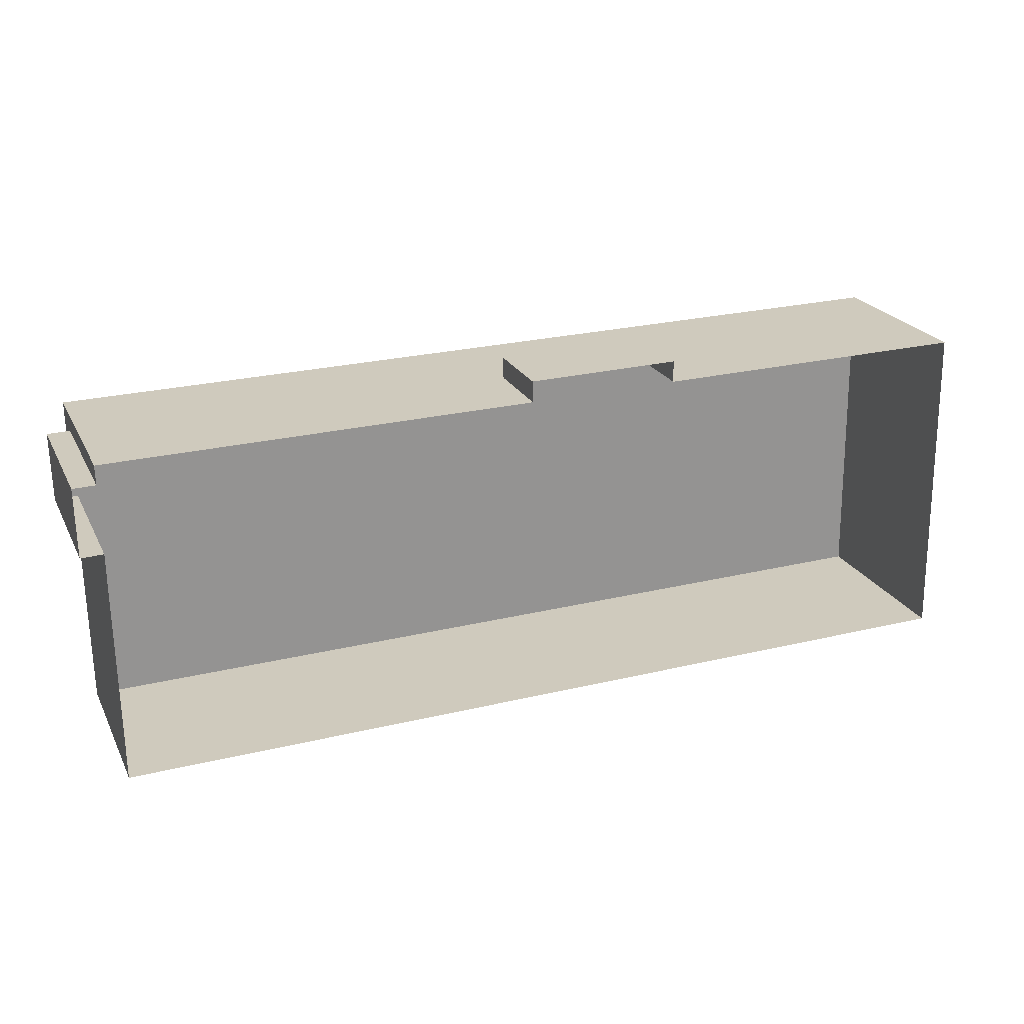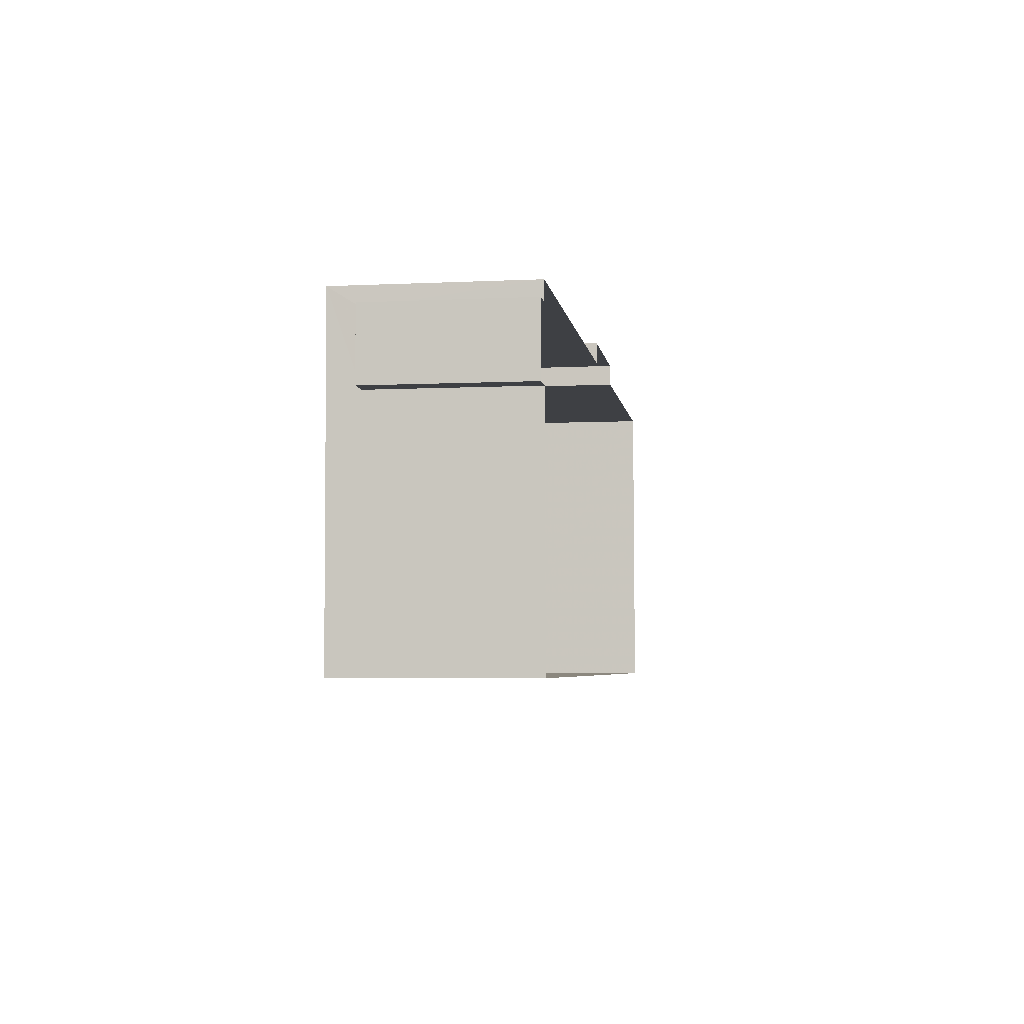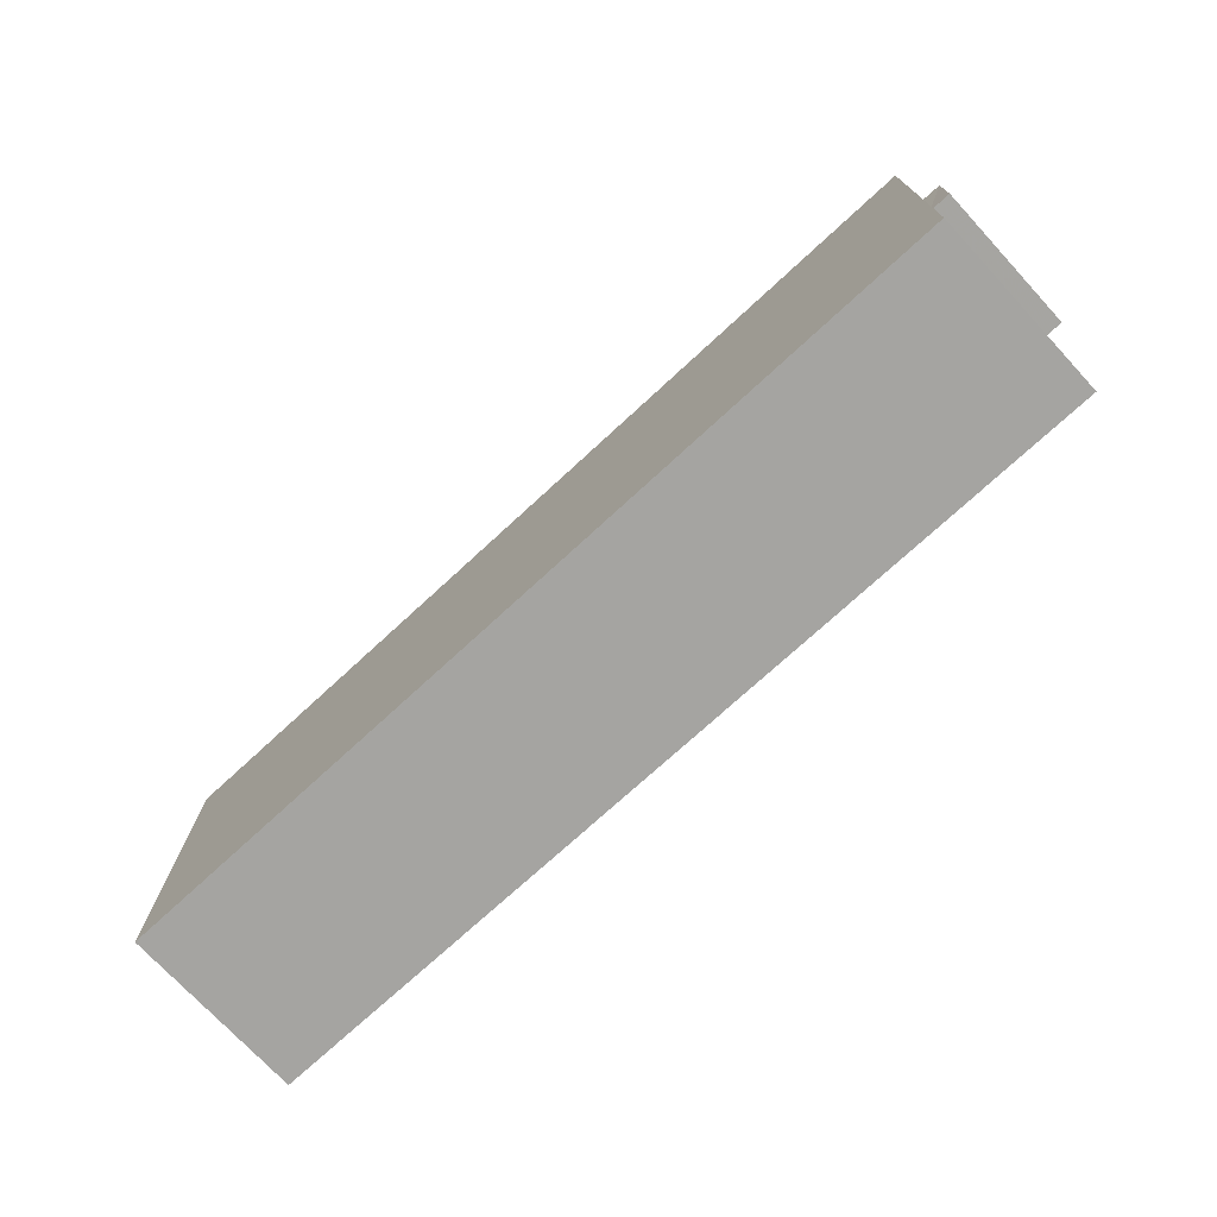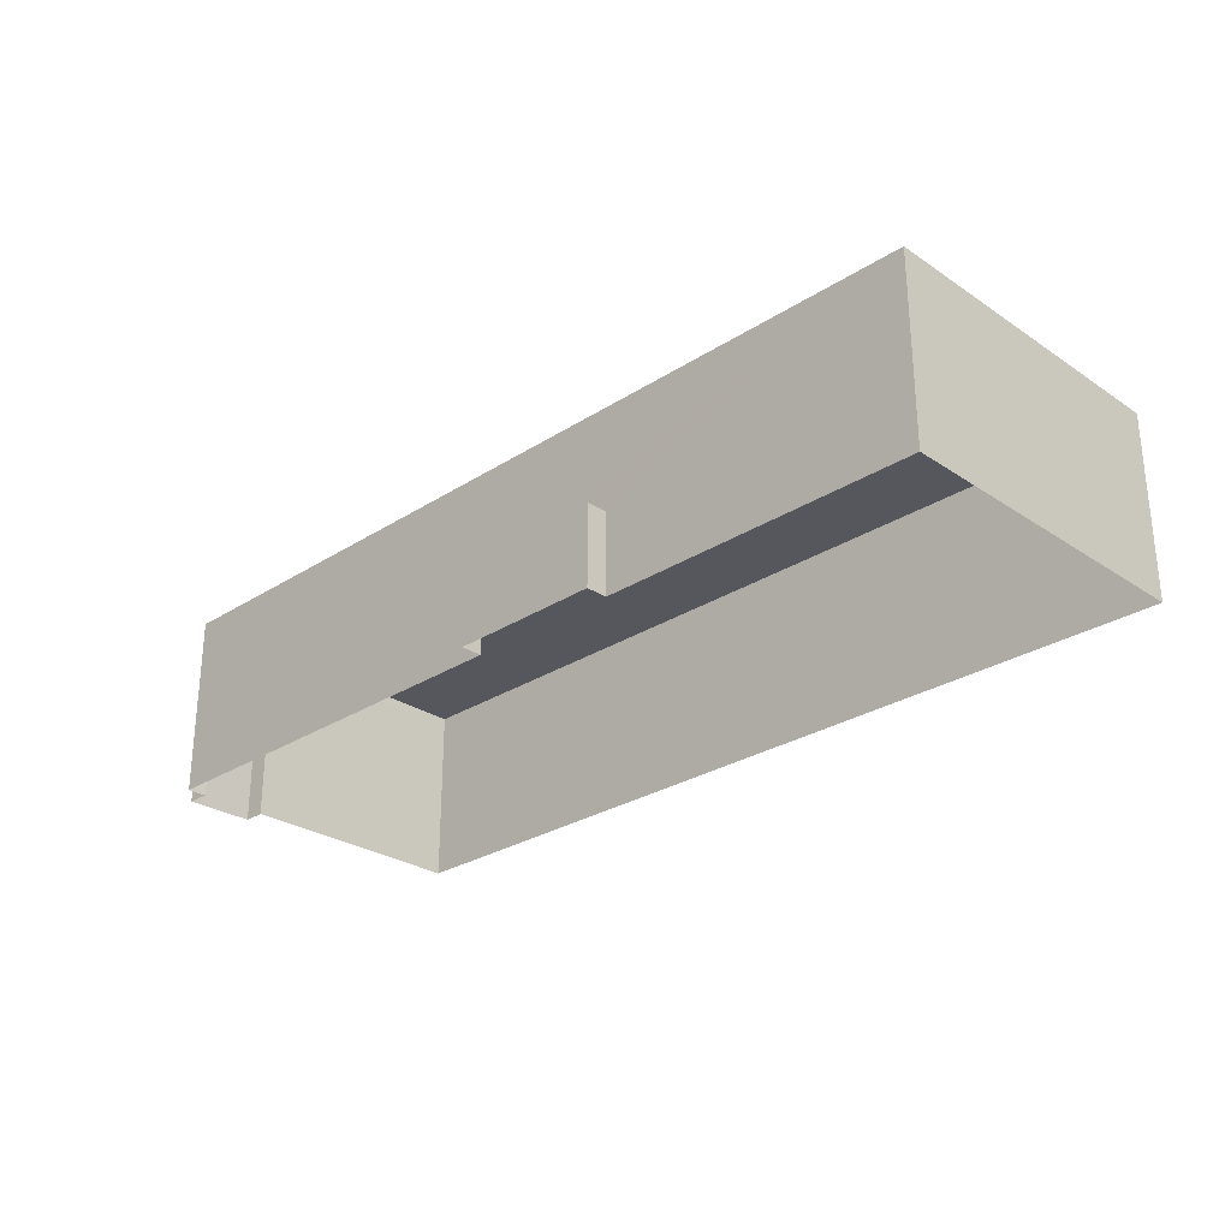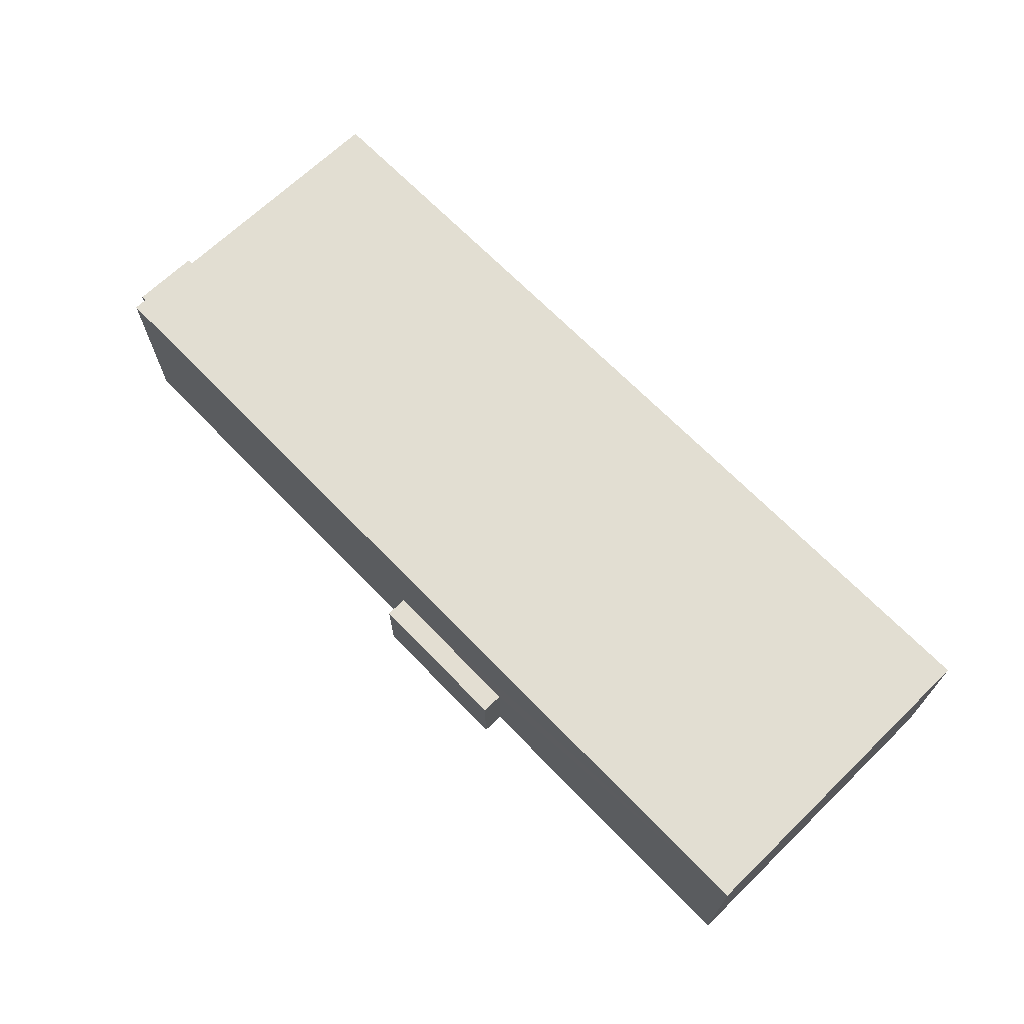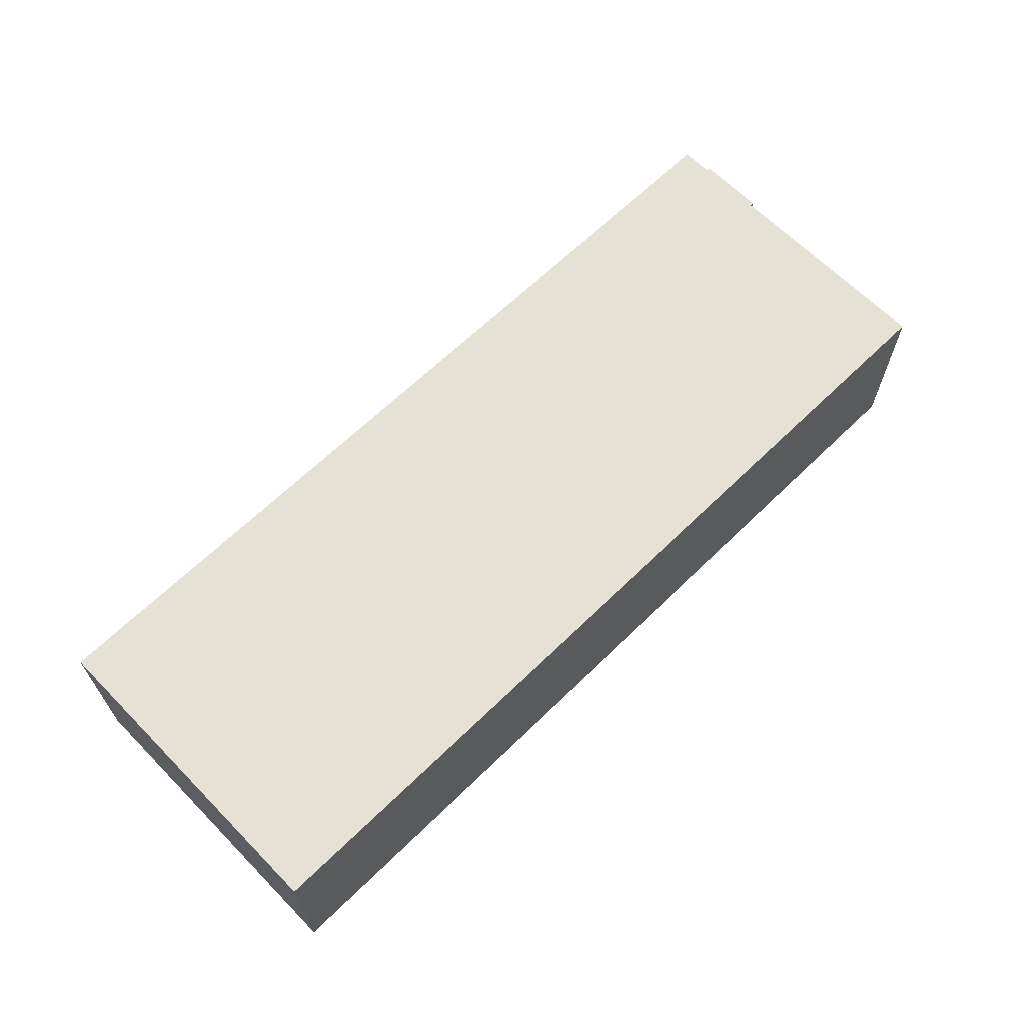
<metadata>
{"format":"obj","ext":"obj","renderer":"f3d","projection":"perspective","resolution":1024,"background":"white","views":[{"elev":22.8,"azim":158.8,"up":"+Y"},{"elev":-5.6,"azim":98.4,"up":"+Y"},{"elev":-73.9,"azim":42.8,"up":"+Y"},{"elev":-27.5,"azim":-136.4,"up":"+Z"},{"elev":67.9,"azim":-134.9,"up":"+Z"},{"elev":64.7,"azim":-45.3,"up":"+Z"}]}
</metadata>
<code>
v -2.254e+05 -1.271e+05 15.71
v -2.254e+05 -1.271e+05 15.71
v -2.254e+05 -1.271e+05 15.71
v -2.254e+05 -1.271e+05 15.71
v -2.254e+05 -1.271e+05 15.71
v -2.254e+05 -1.271e+05 15.71
v -2.254e+05 -1.271e+05 15.71
v -2.254e+05 -1.271e+05 15.71
v -2.254e+05 -1.271e+05 15.71
v -2.254e+05 -1.271e+05 15.71
v -2.254e+05 -1.271e+05 15.71
v -2.254e+05 -1.271e+05 15.71
v -2.254e+05 -1.271e+05 23.48
v -2.254e+05 -1.271e+05 23.48
v -2.254e+05 -1.271e+05 23.48
v -2.254e+05 -1.271e+05 23.48
v -2.254e+05 -1.271e+05 19.1
v -2.254e+05 -1.271e+05 19.1
v -2.254e+05 -1.271e+05 19.1
v -2.254e+05 -1.271e+05 19.1
v -2.254e+05 -1.271e+05 22.19
v -2.254e+05 -1.271e+05 22.19
v -2.254e+05 -1.271e+05 22.19
v -2.254e+05 -1.271e+05 22.19
f 1 2 3
f 3 4 5
f 6 7 8
f 1 7 2
f 9 1 10
f 1 5 10
f 11 1 12
f 11 8 7
f 1 3 5
f 11 7 1
f 13 14 15
f 16 13 15
f 17 18 19
f 20 17 19
f 21 22 23
f 24 21 23
f 1 9 18
f 17 1 18
f 15 4 3
f 15 14 4
f 17 12 1
f 12 17 13
f 5 4 20
f 14 13 17
f 4 14 20
f 14 17 20
f 20 19 10
f 5 20 10
f 23 6 8
f 23 22 6
f 11 23 8
f 11 24 23
f 15 3 2
f 16 15 2
f 11 12 24
f 12 13 24
f 7 21 2
f 21 13 16
f 24 13 21
f 2 21 16
f 19 9 10
f 19 18 9
f 7 6 22
f 21 7 22

</code>
